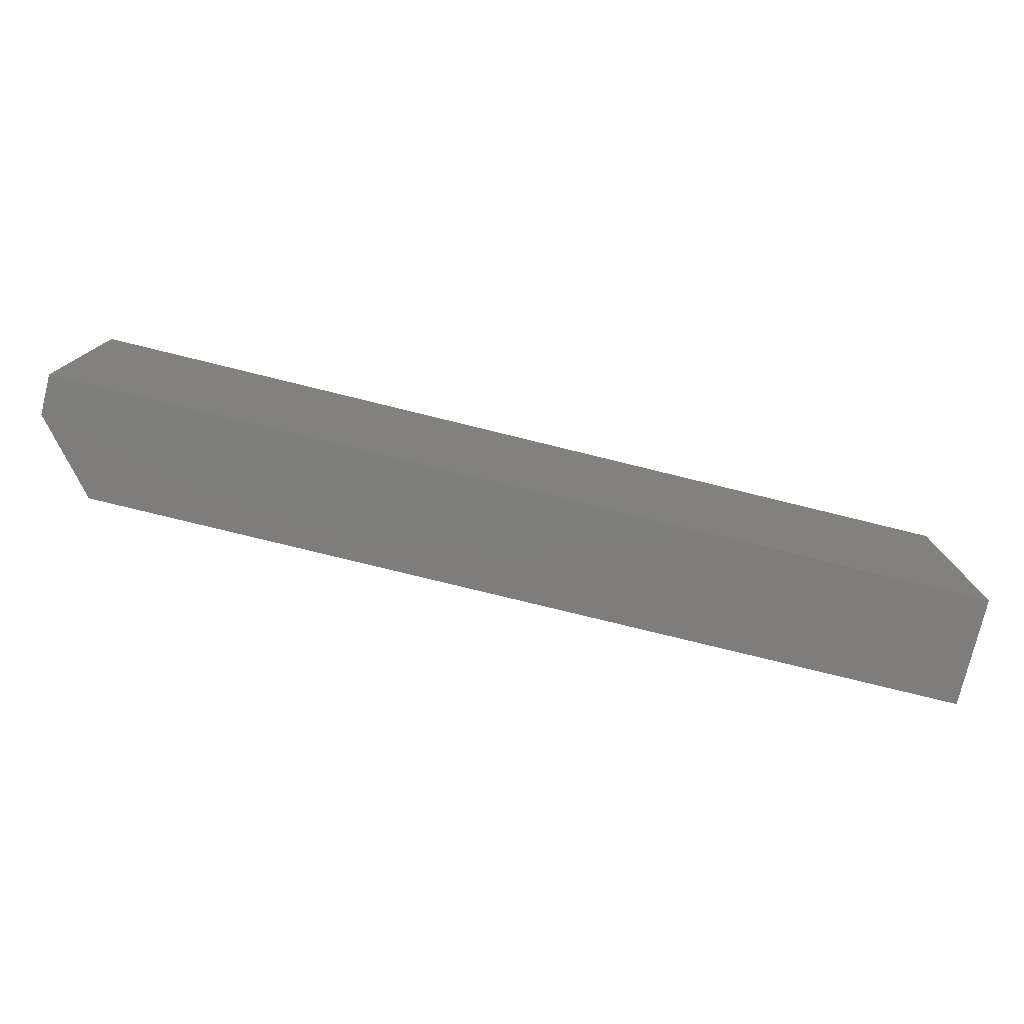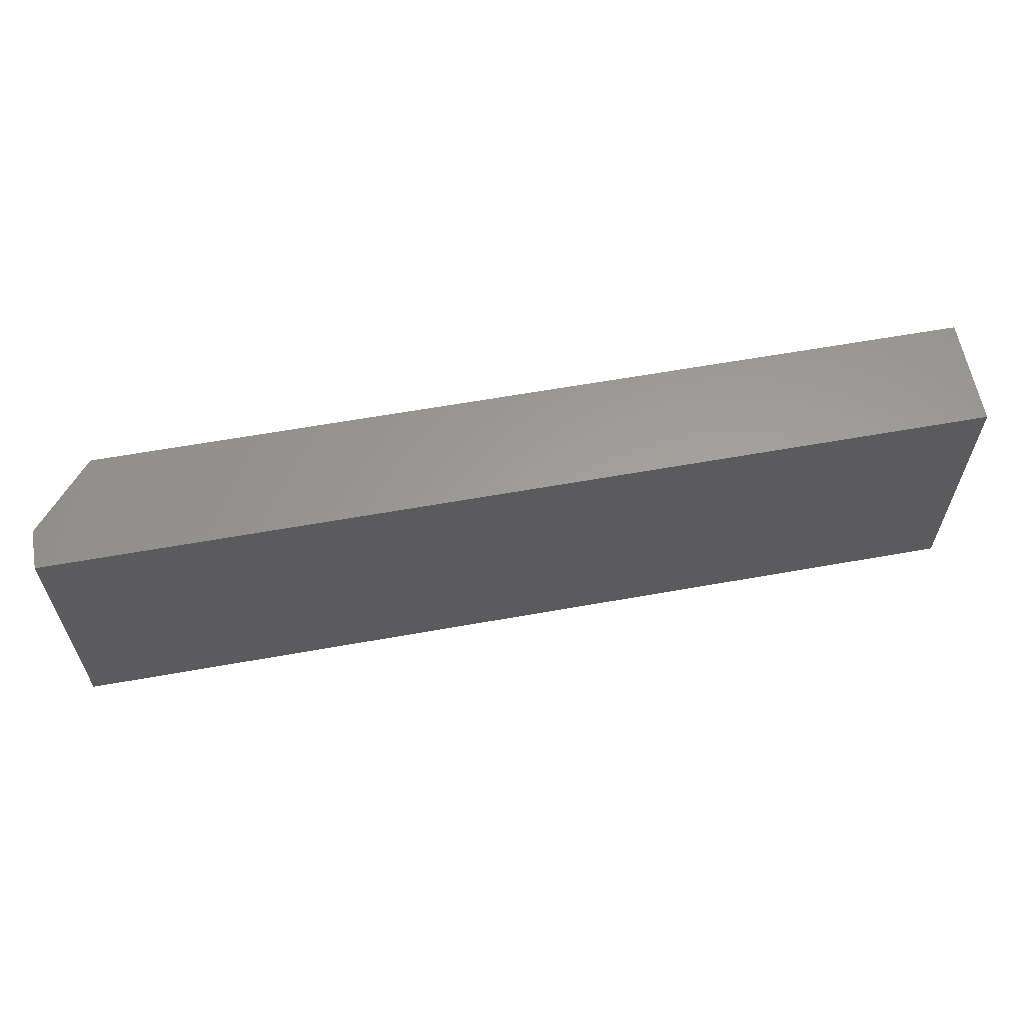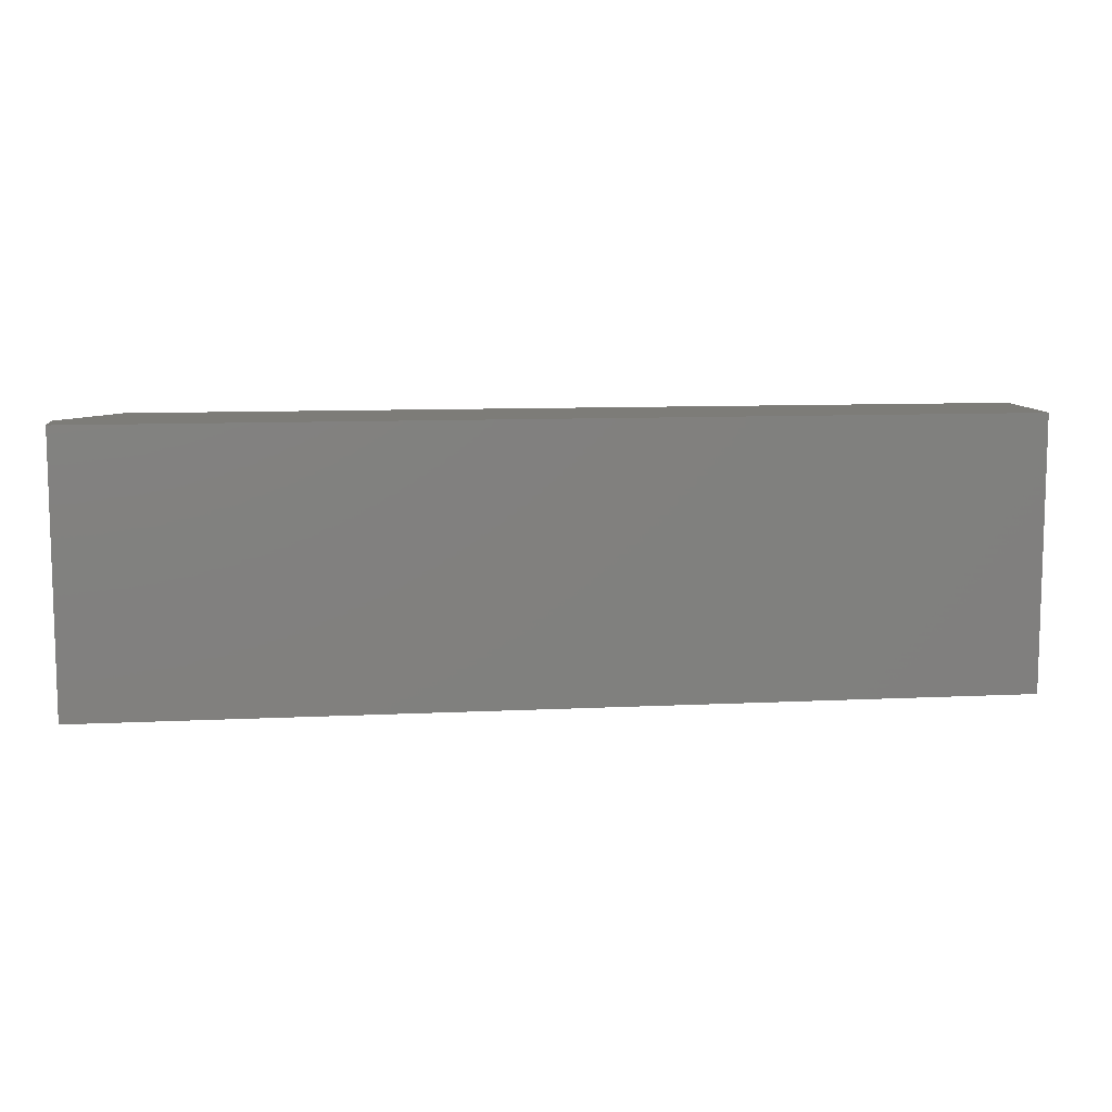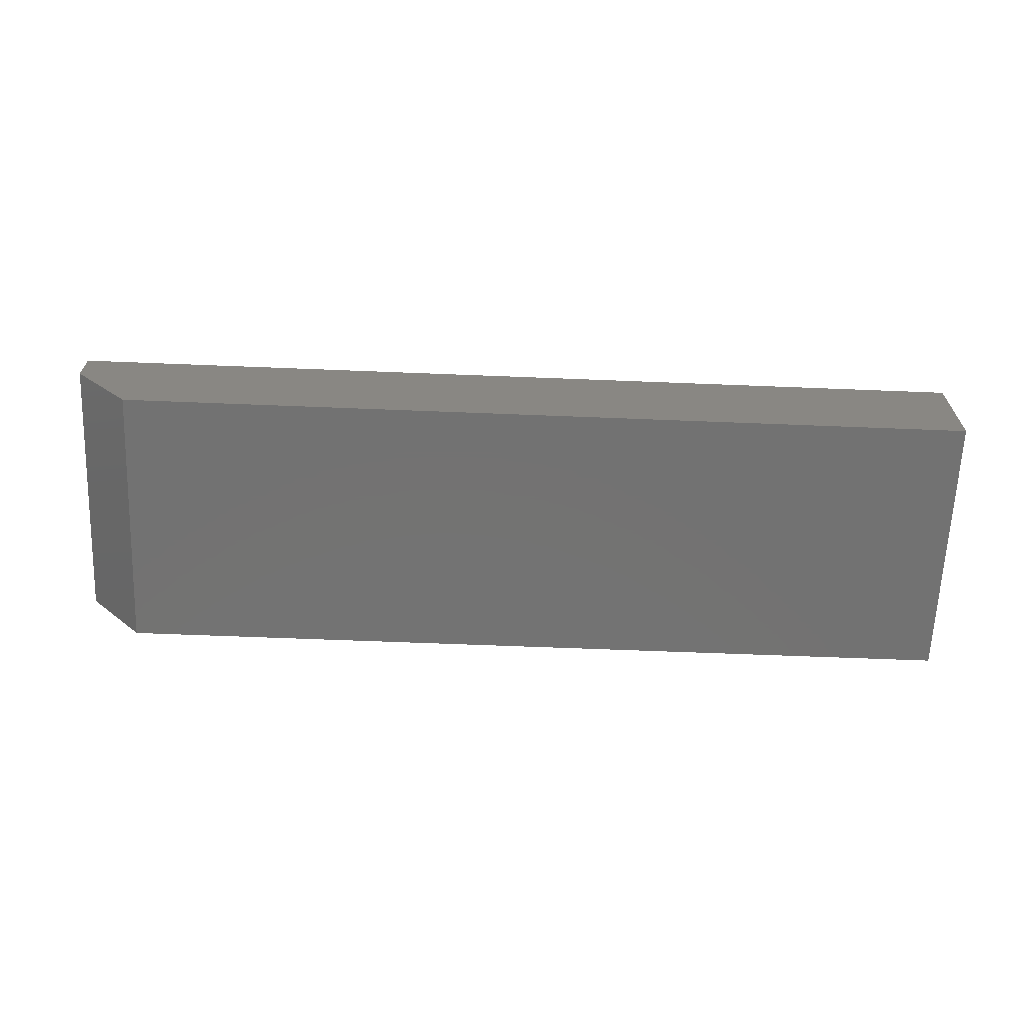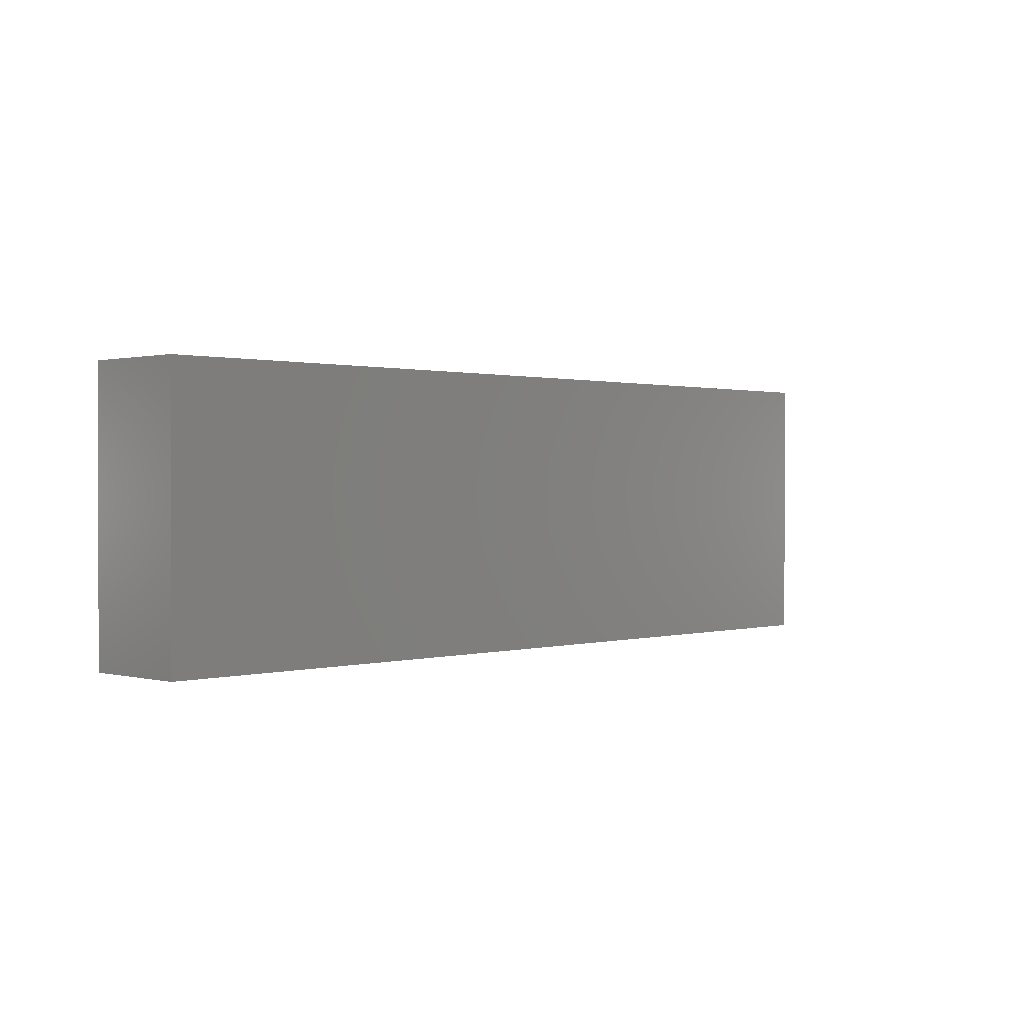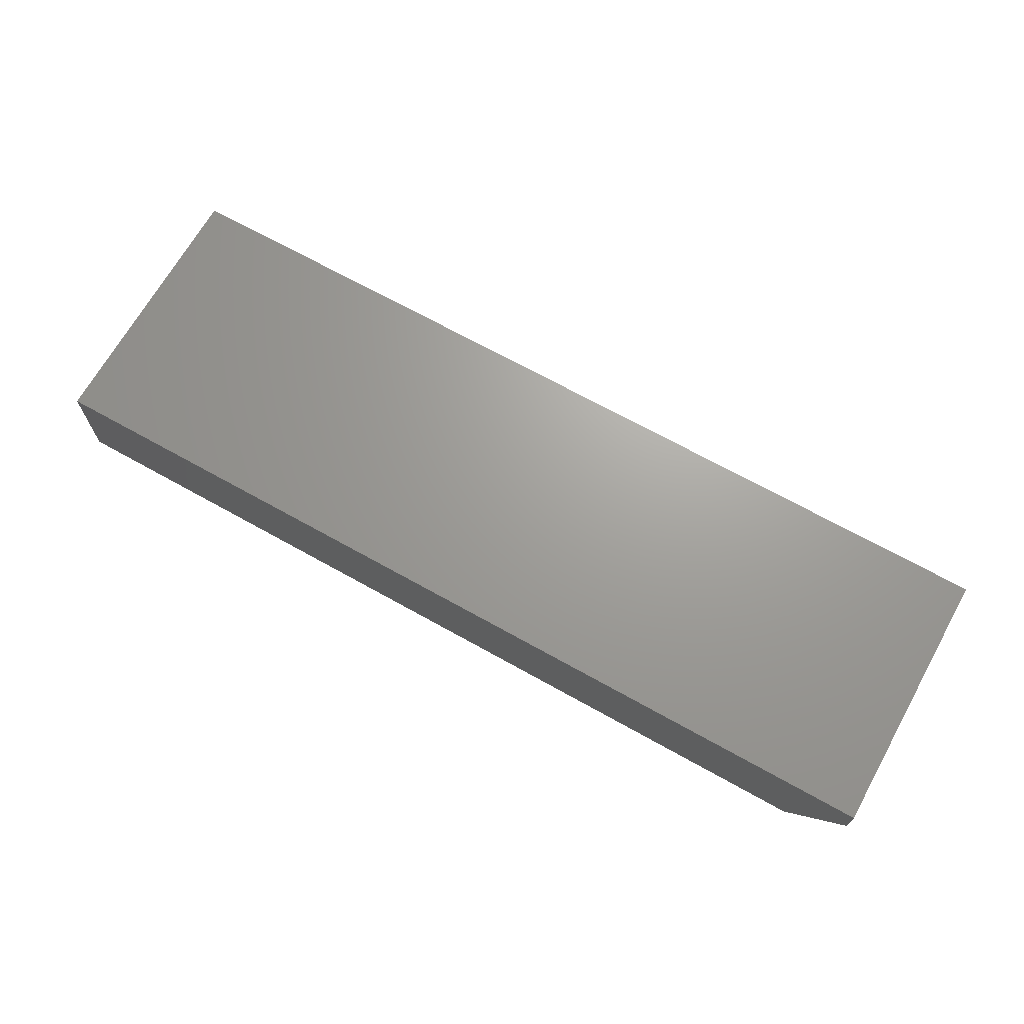
<metadata>
{"format":"stl","ext":"stl","renderer":"f3d","projection":"perspective","resolution":1024,"background":"white","views":[{"elev":-77.5,"azim":-13.8,"up":"+Y"},{"elev":60.7,"azim":-10.4,"up":"+Y"},{"elev":9.5,"azim":-7.4,"up":"+Y"},{"elev":-64.7,"azim":-2.3,"up":"+Z"},{"elev":0.8,"azim":134.2,"up":"+Y"},{"elev":68.5,"azim":-150.7,"up":"+Z"}]}
</metadata>
<code>
# stl→obj: 10 verts, 16 faces
v -0.4922 0.03906 0
v -0.4922 0.2555 0
v 0.1953 0.03906 0
v 0.1953 0.2555 0
v -0.5391 0.2555 0.08594
v -0.5391 0.2555 0.05469
v -0.5391 0.03906 0.08594
v -0.5391 0.03906 0.05469
v 0.1953 0.2555 0.08594
v 0.1953 0.03906 0.08594
f 1 2 3
f 3 2 4
f 5 6 7
f 7 6 8
f 9 4 5
f 5 4 2
f 5 2 6
f 3 10 1
f 1 10 7
f 1 7 8
f 6 2 8
f 8 2 1
f 7 10 5
f 5 10 9
f 10 3 9
f 9 3 4

</code>
